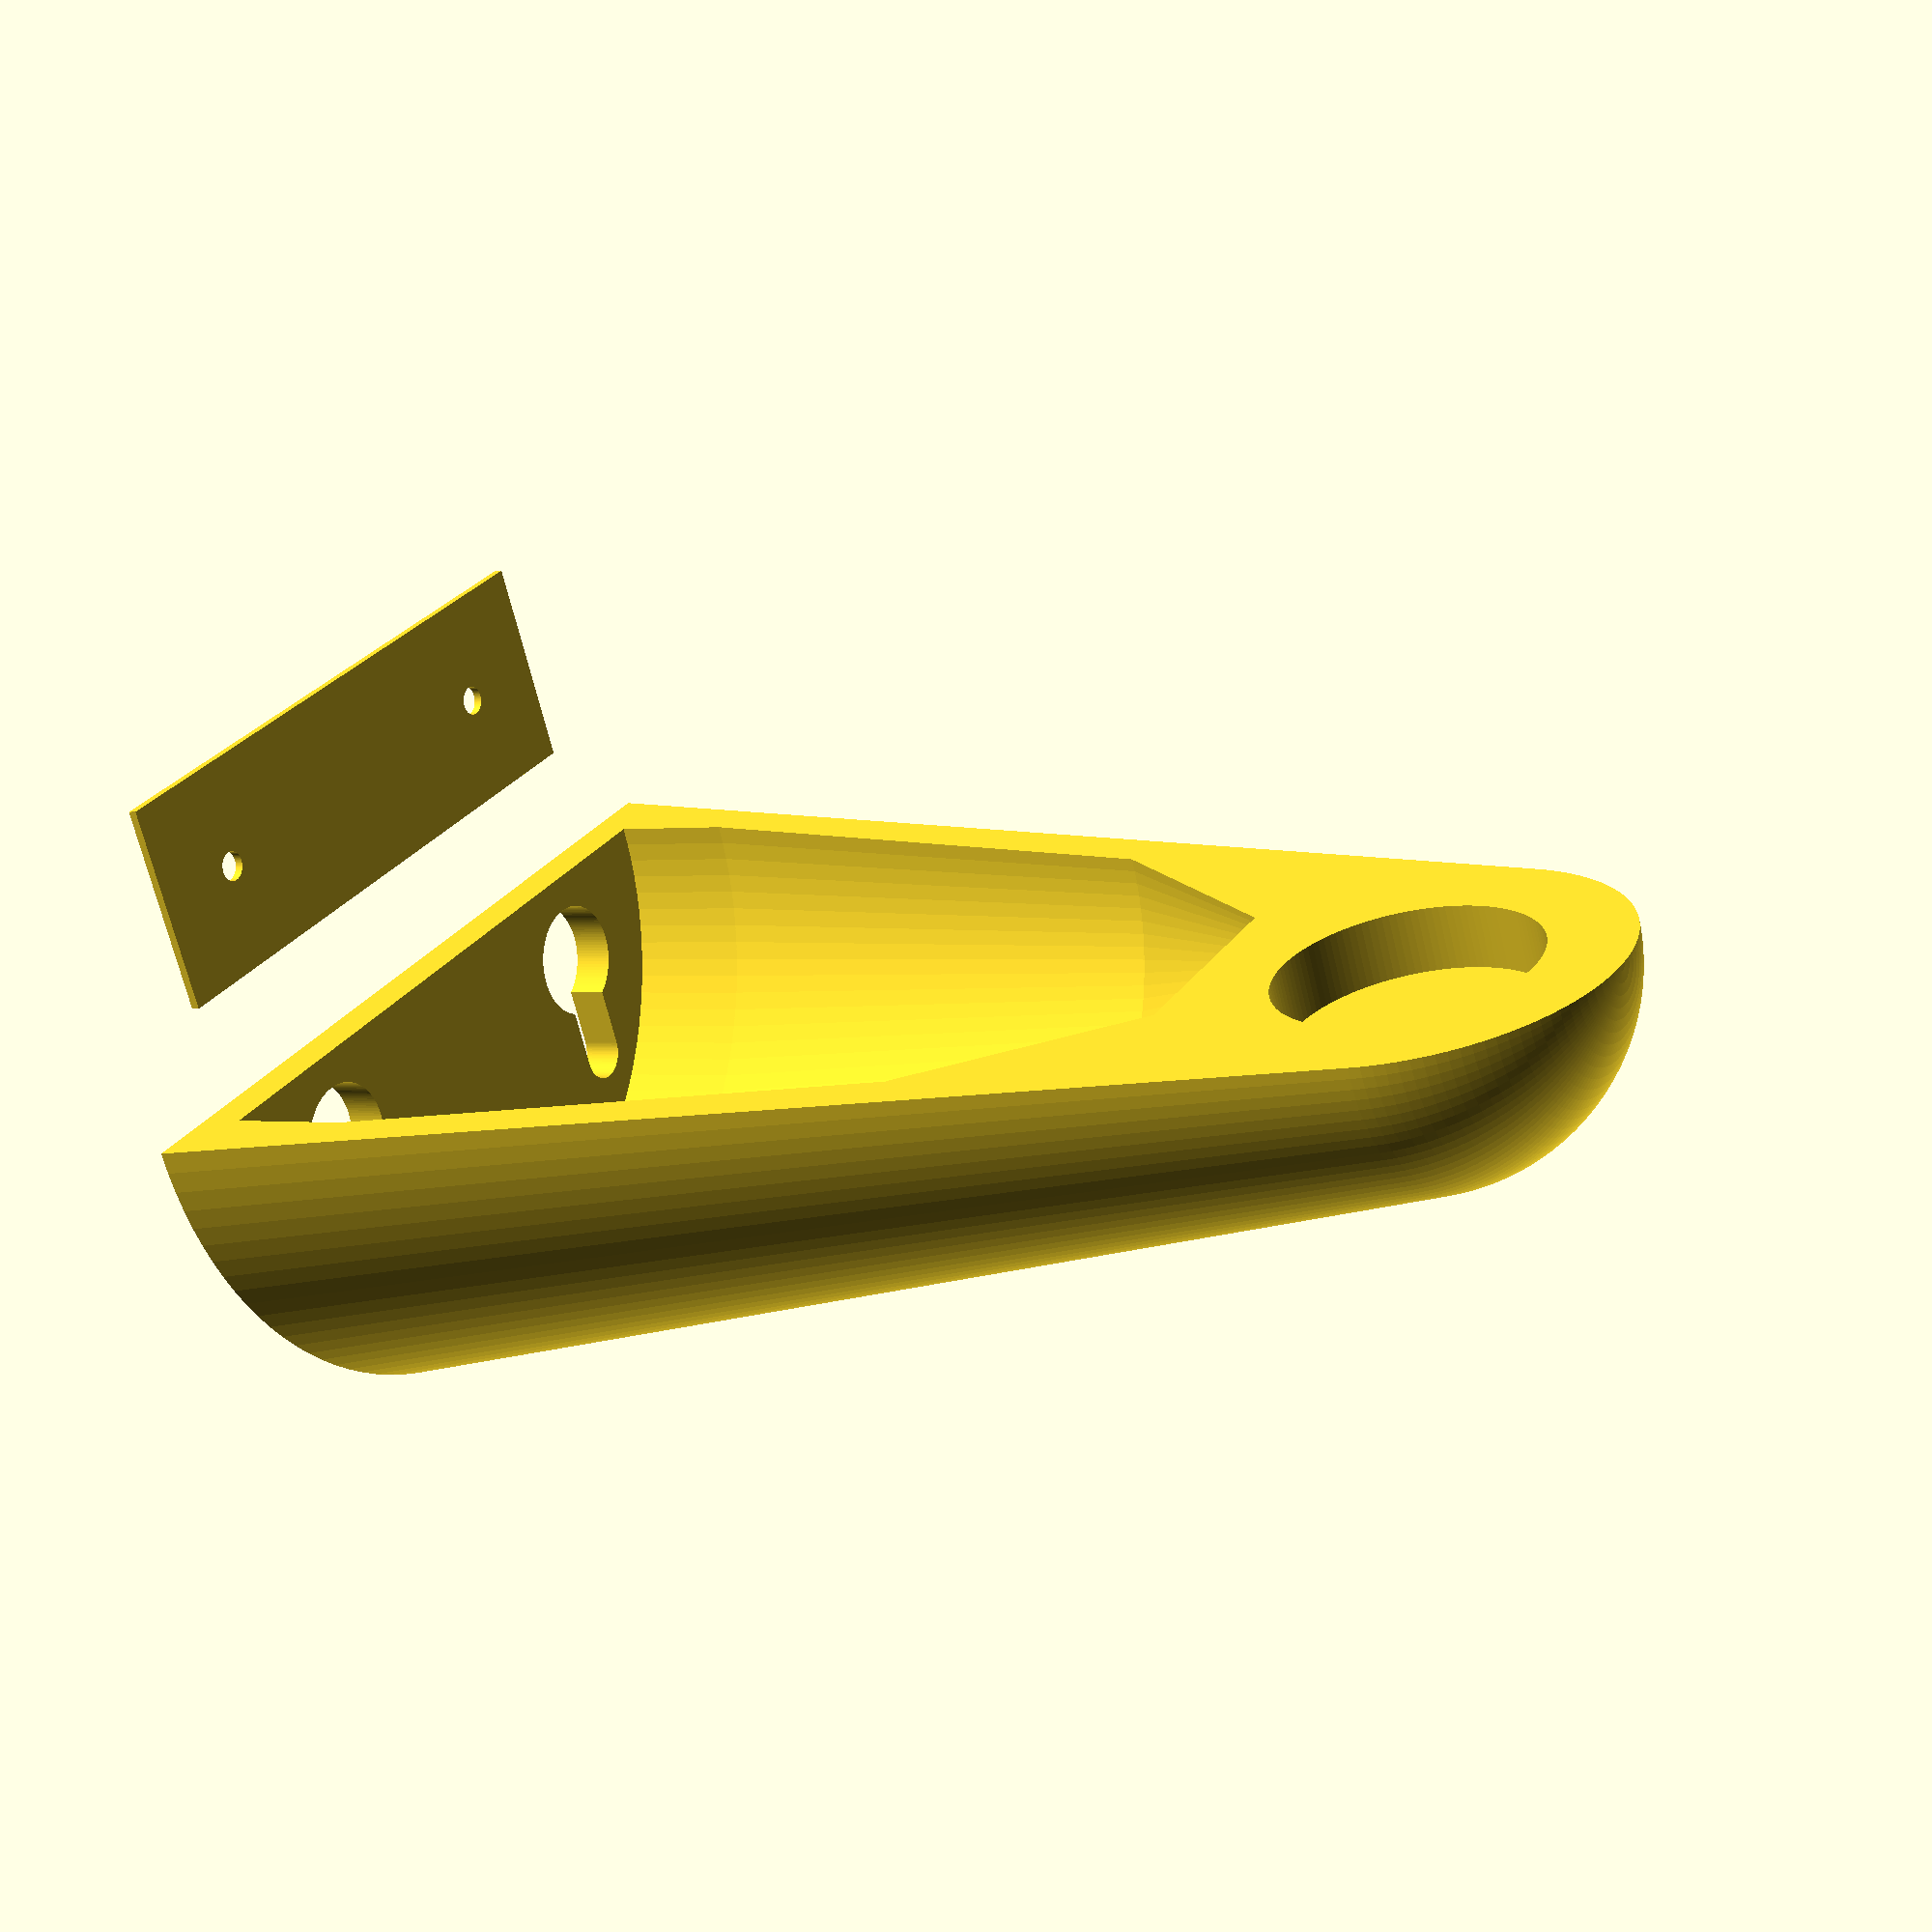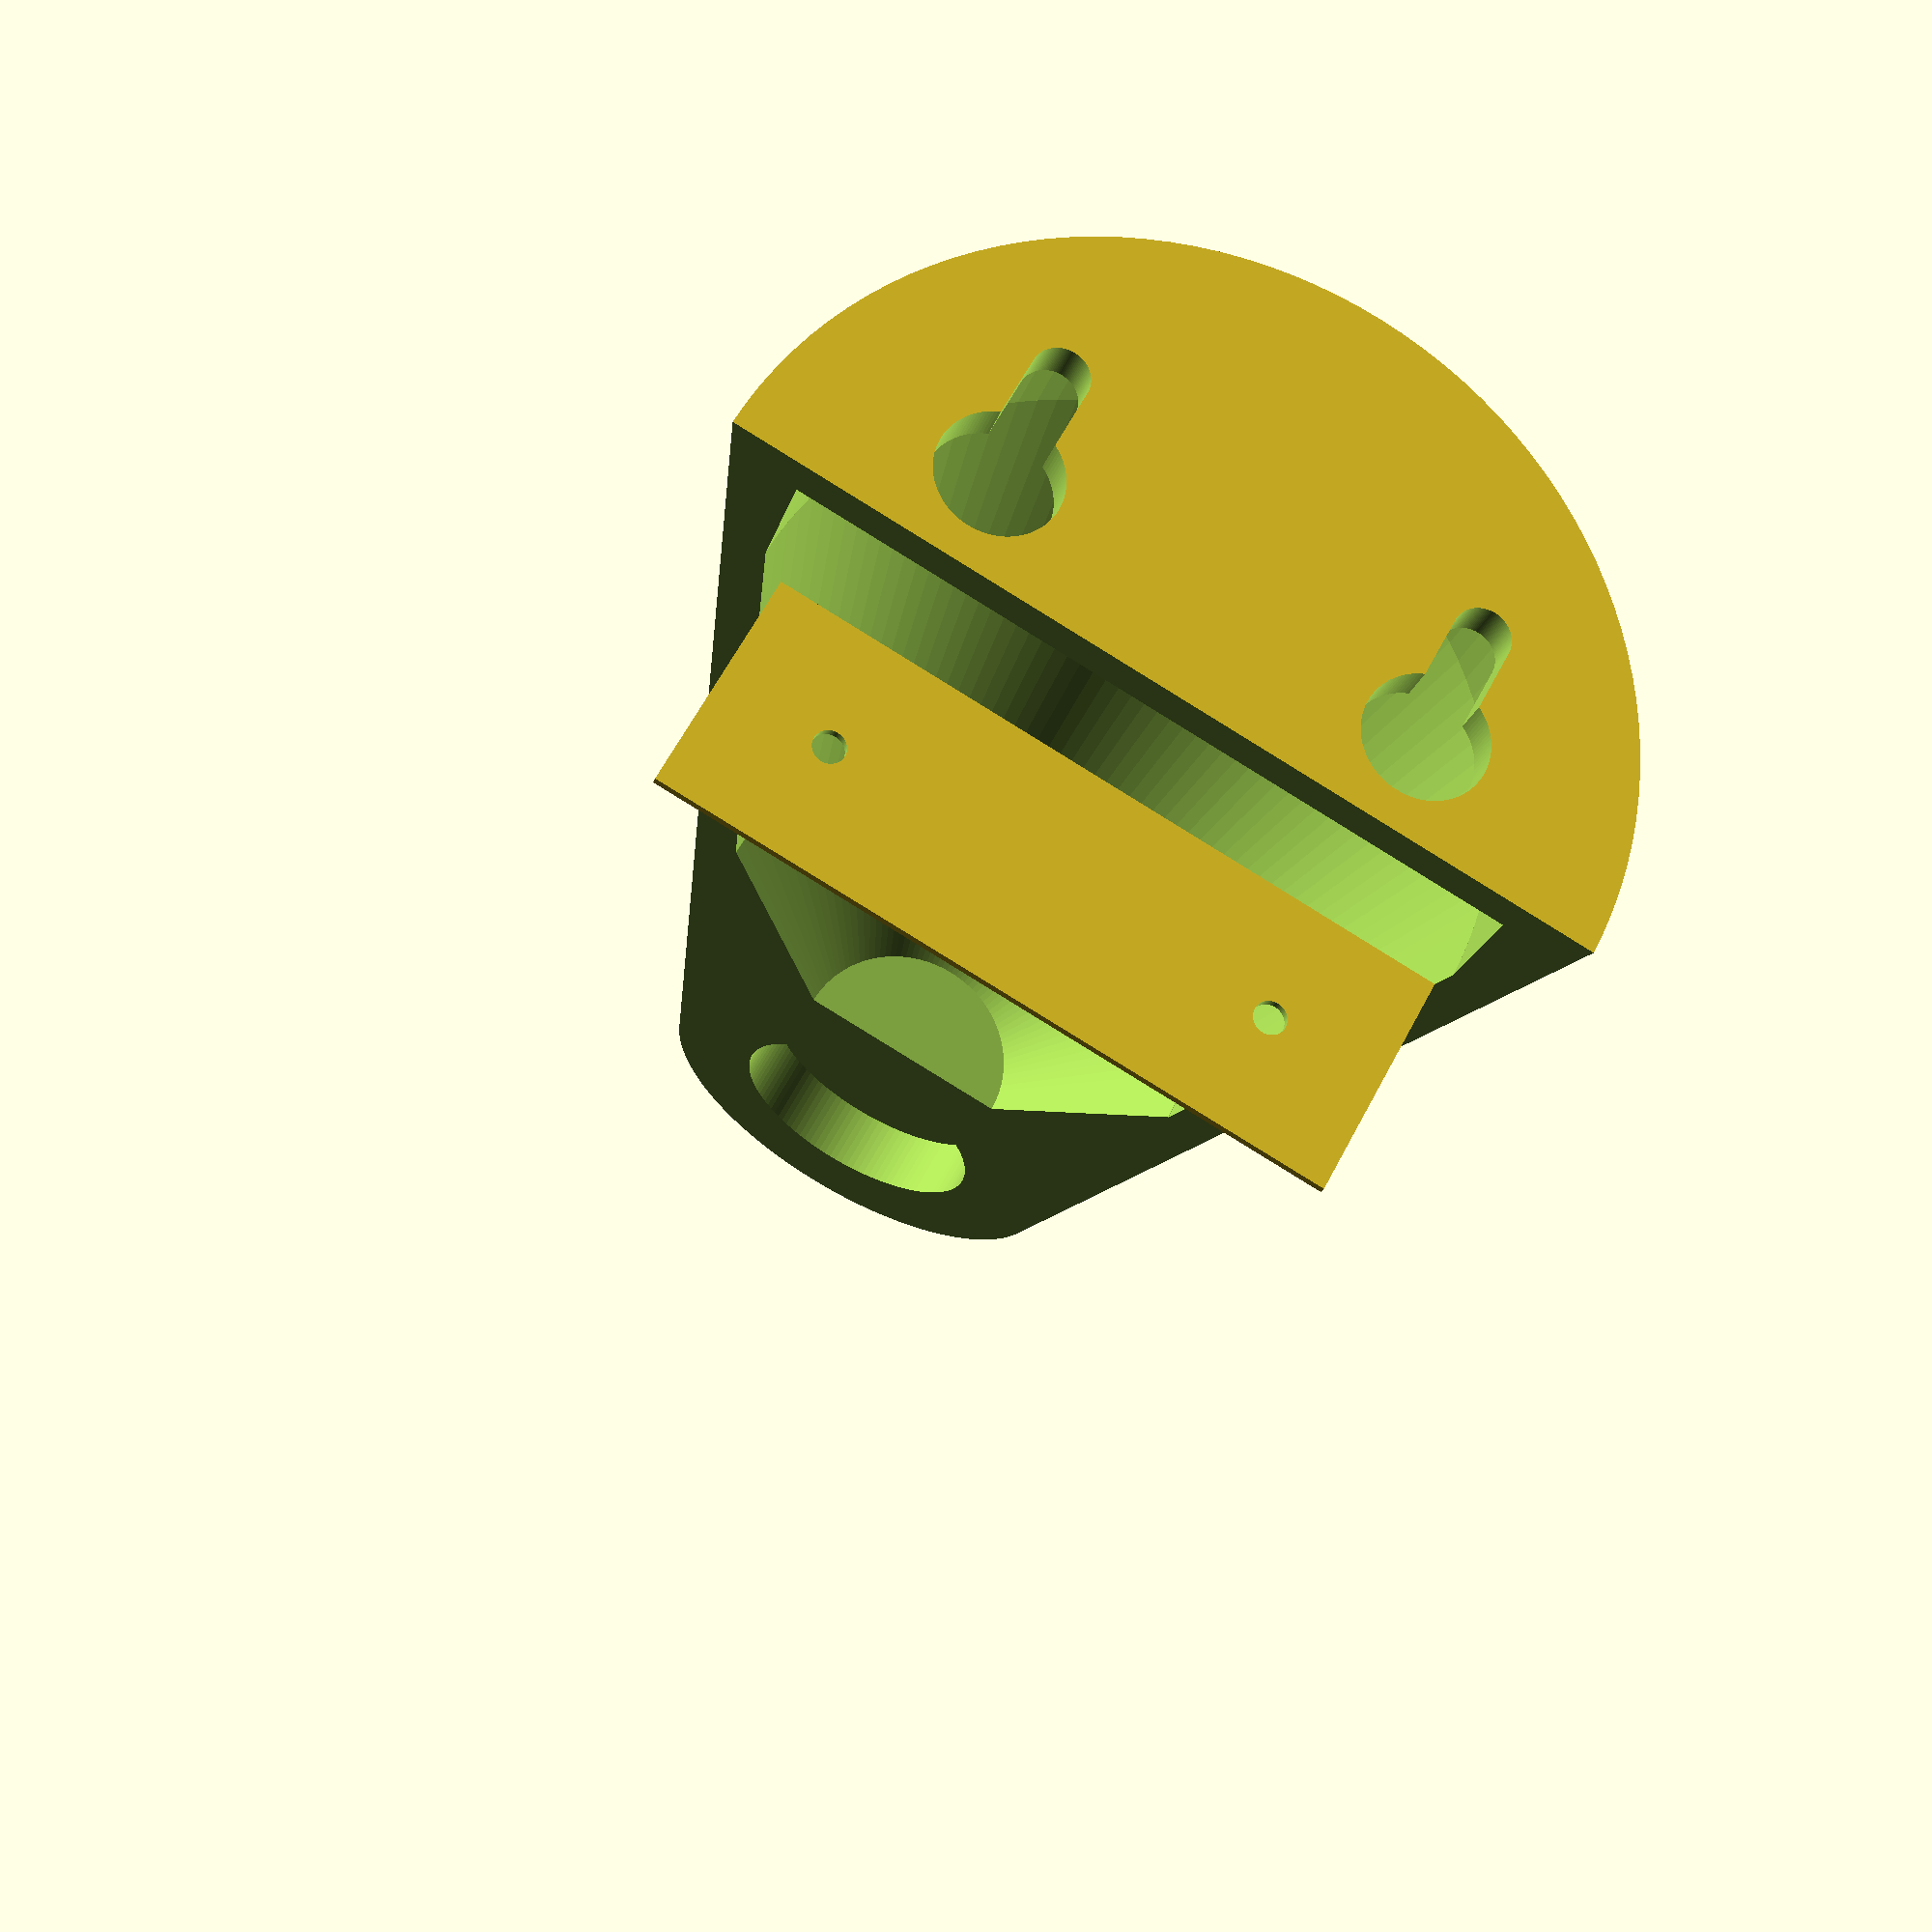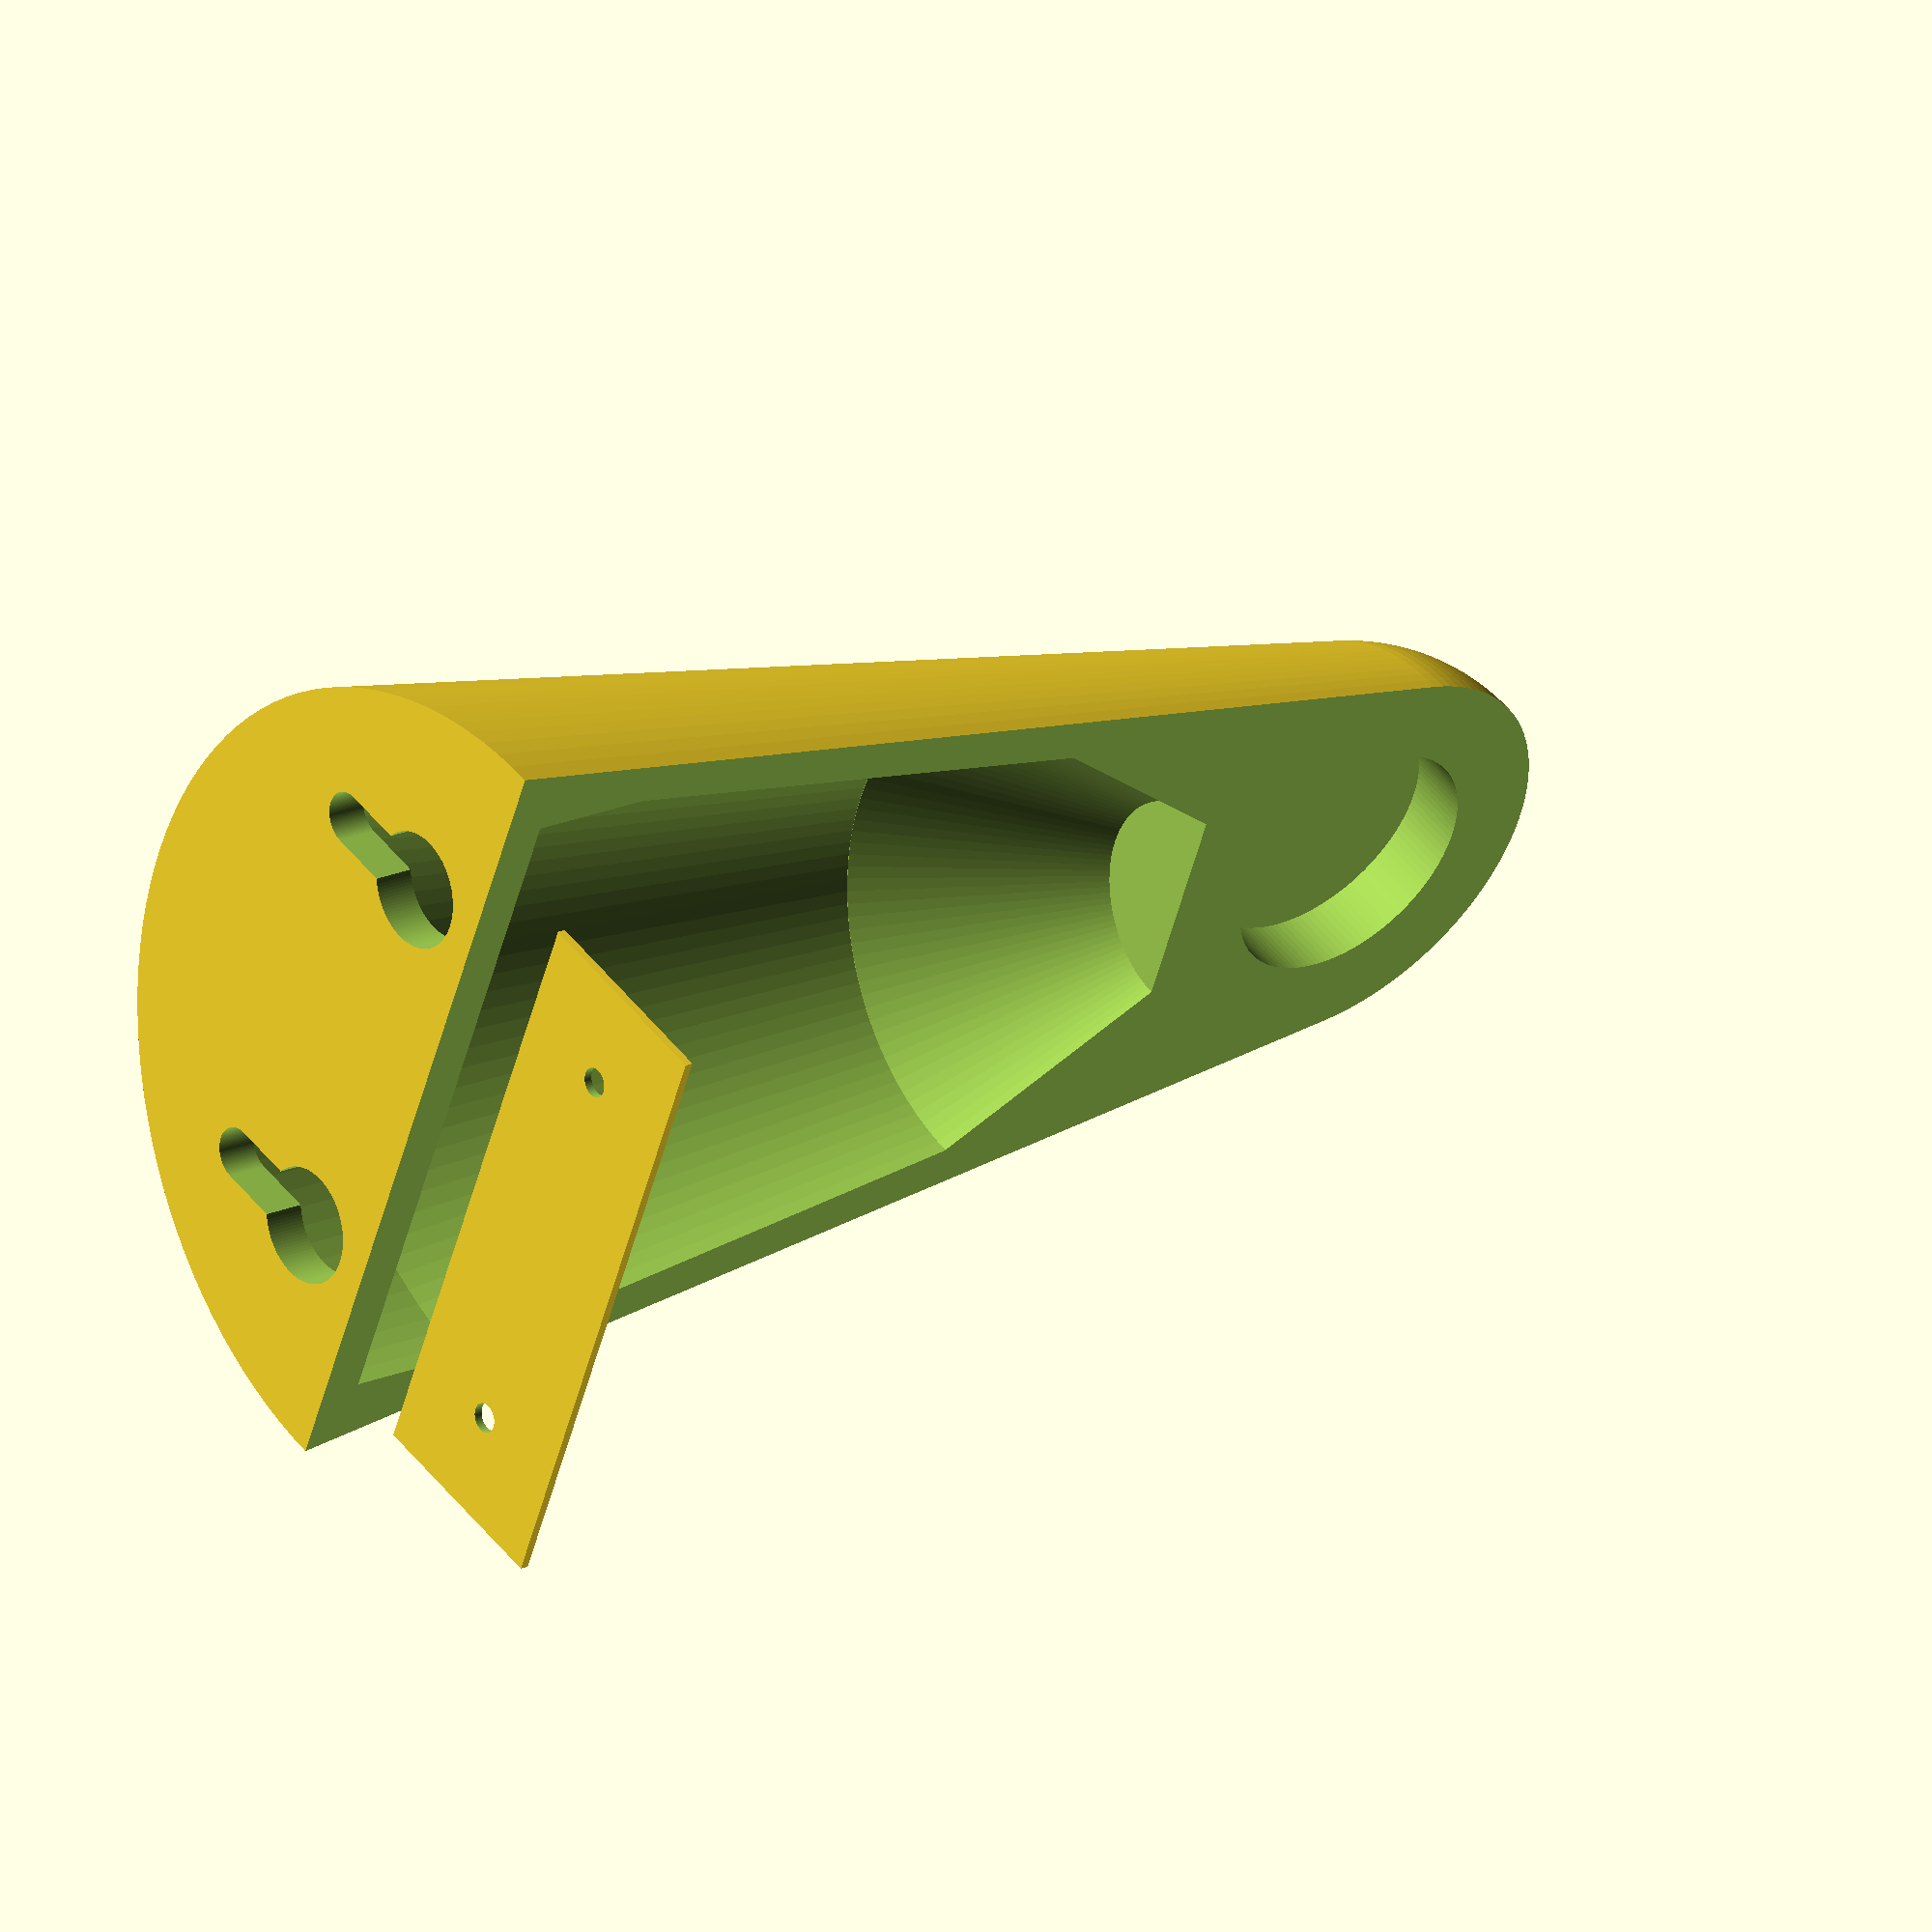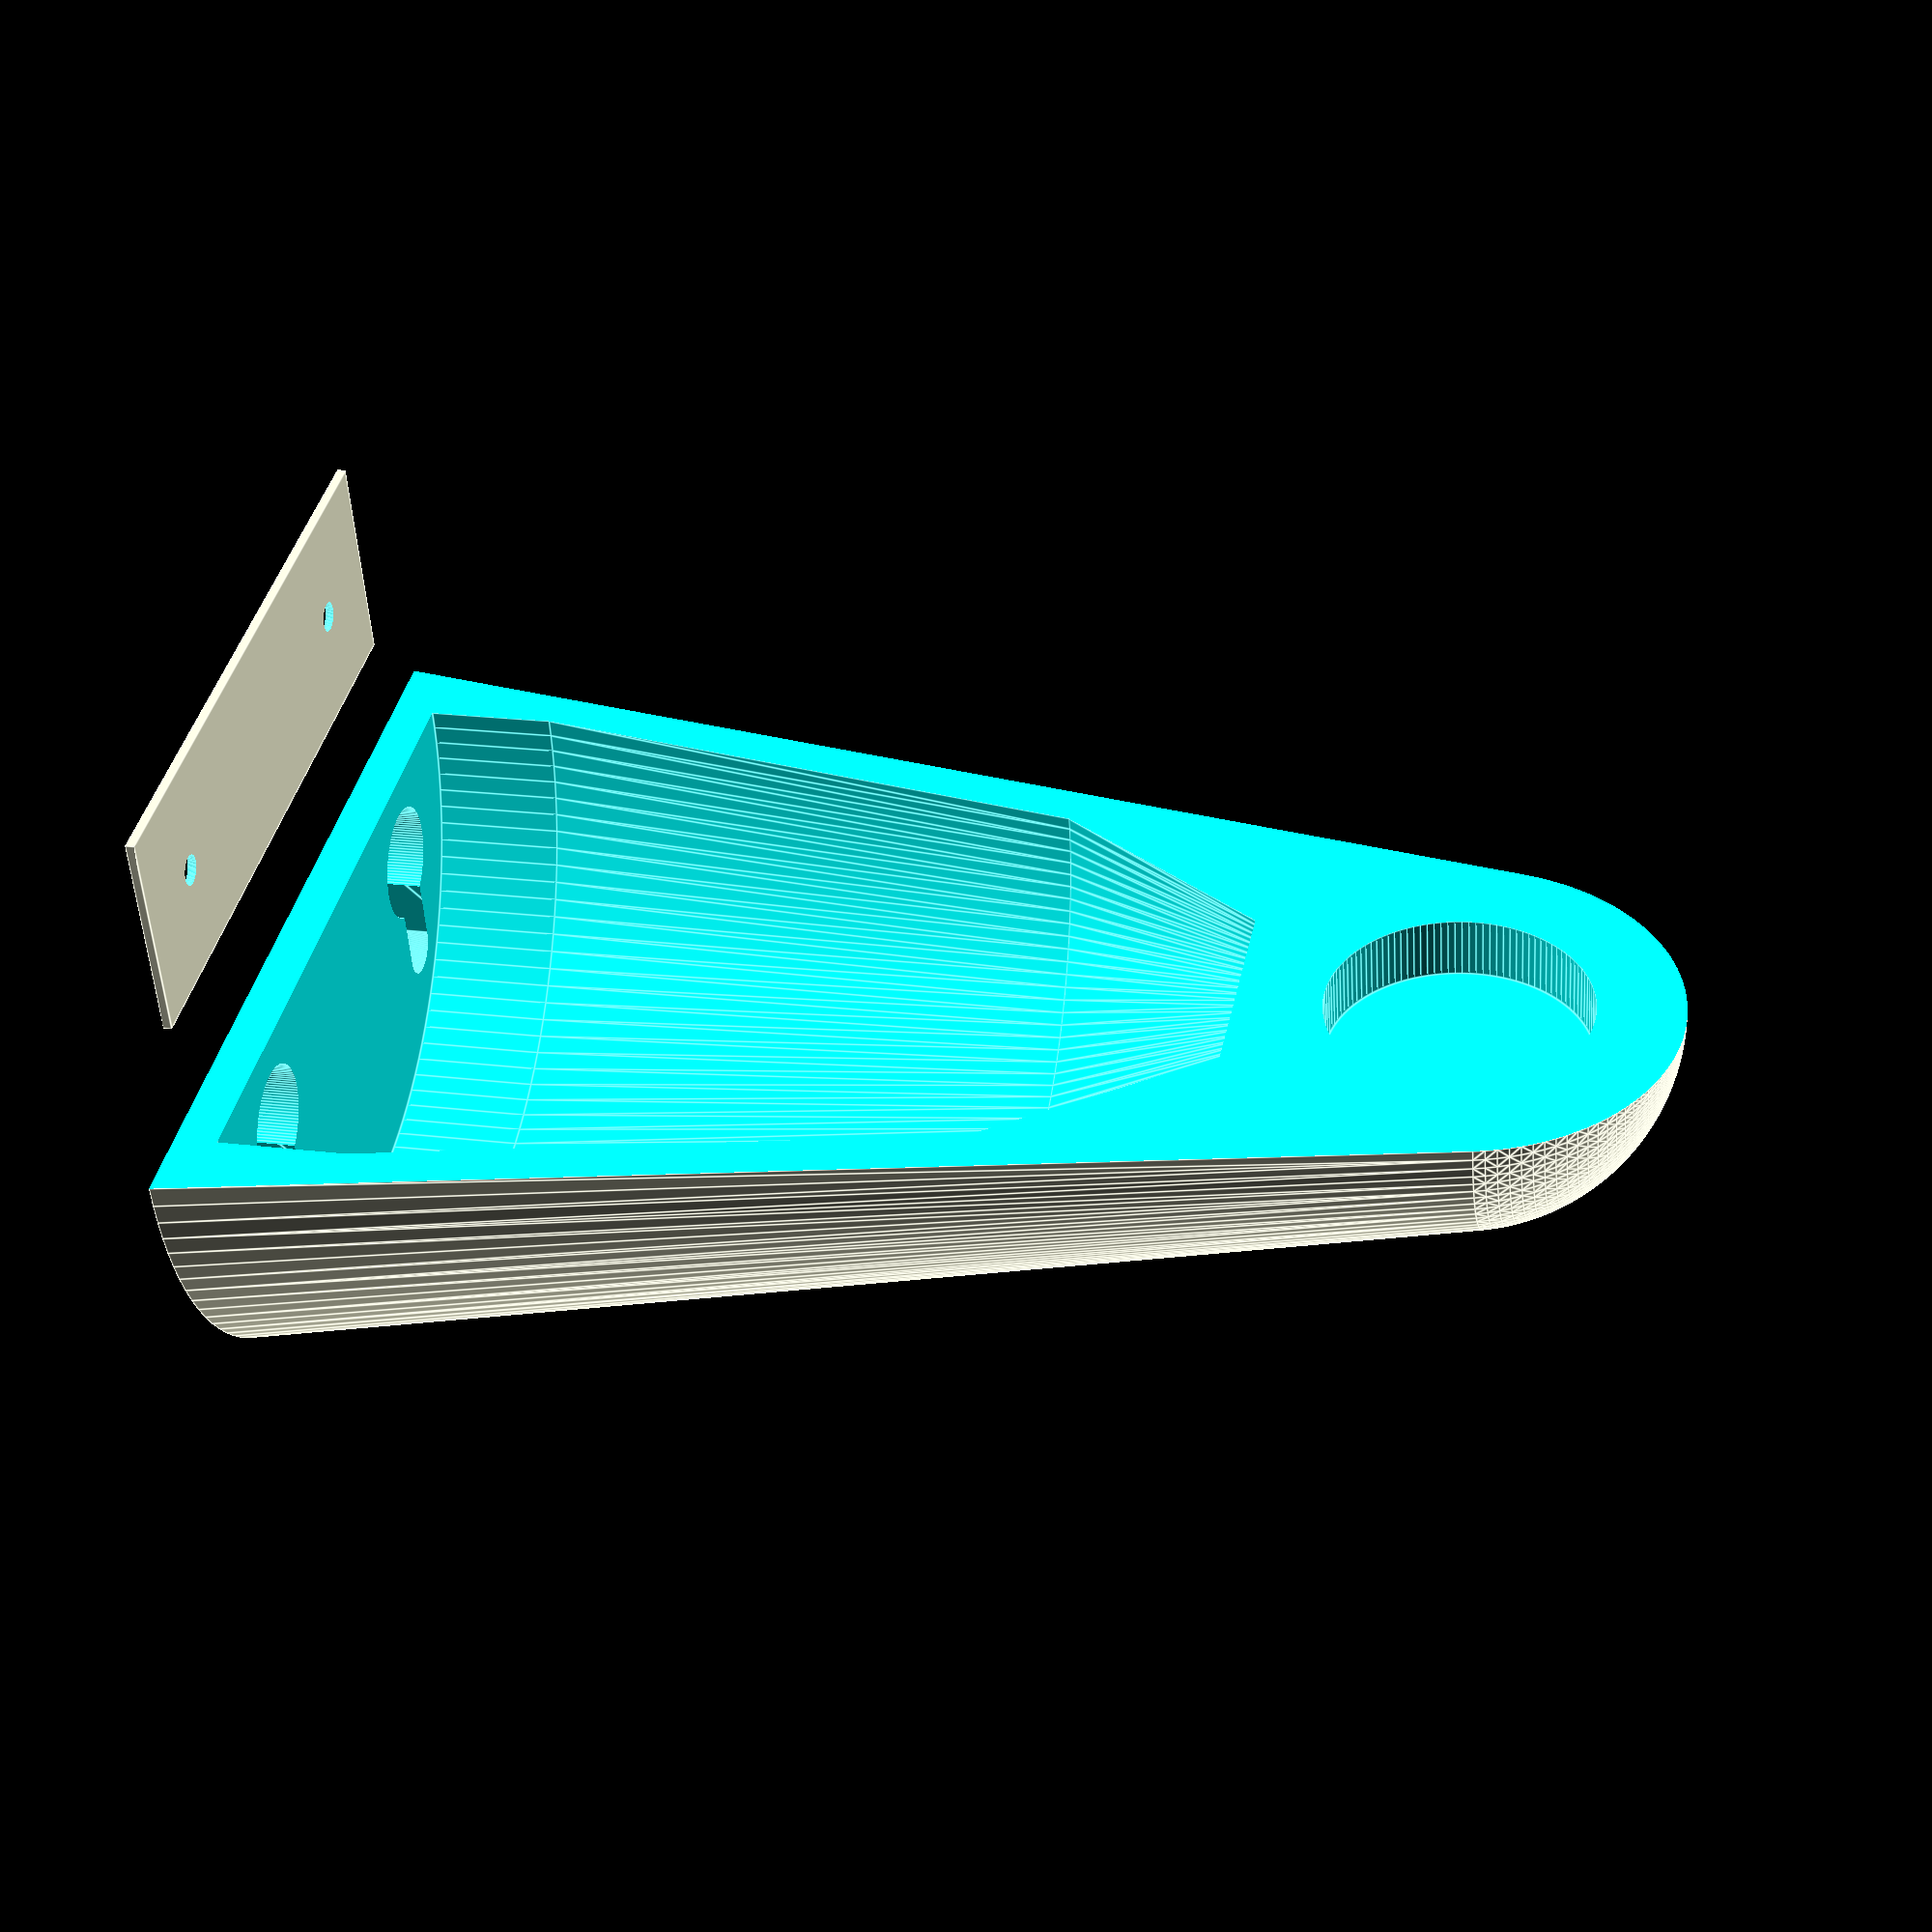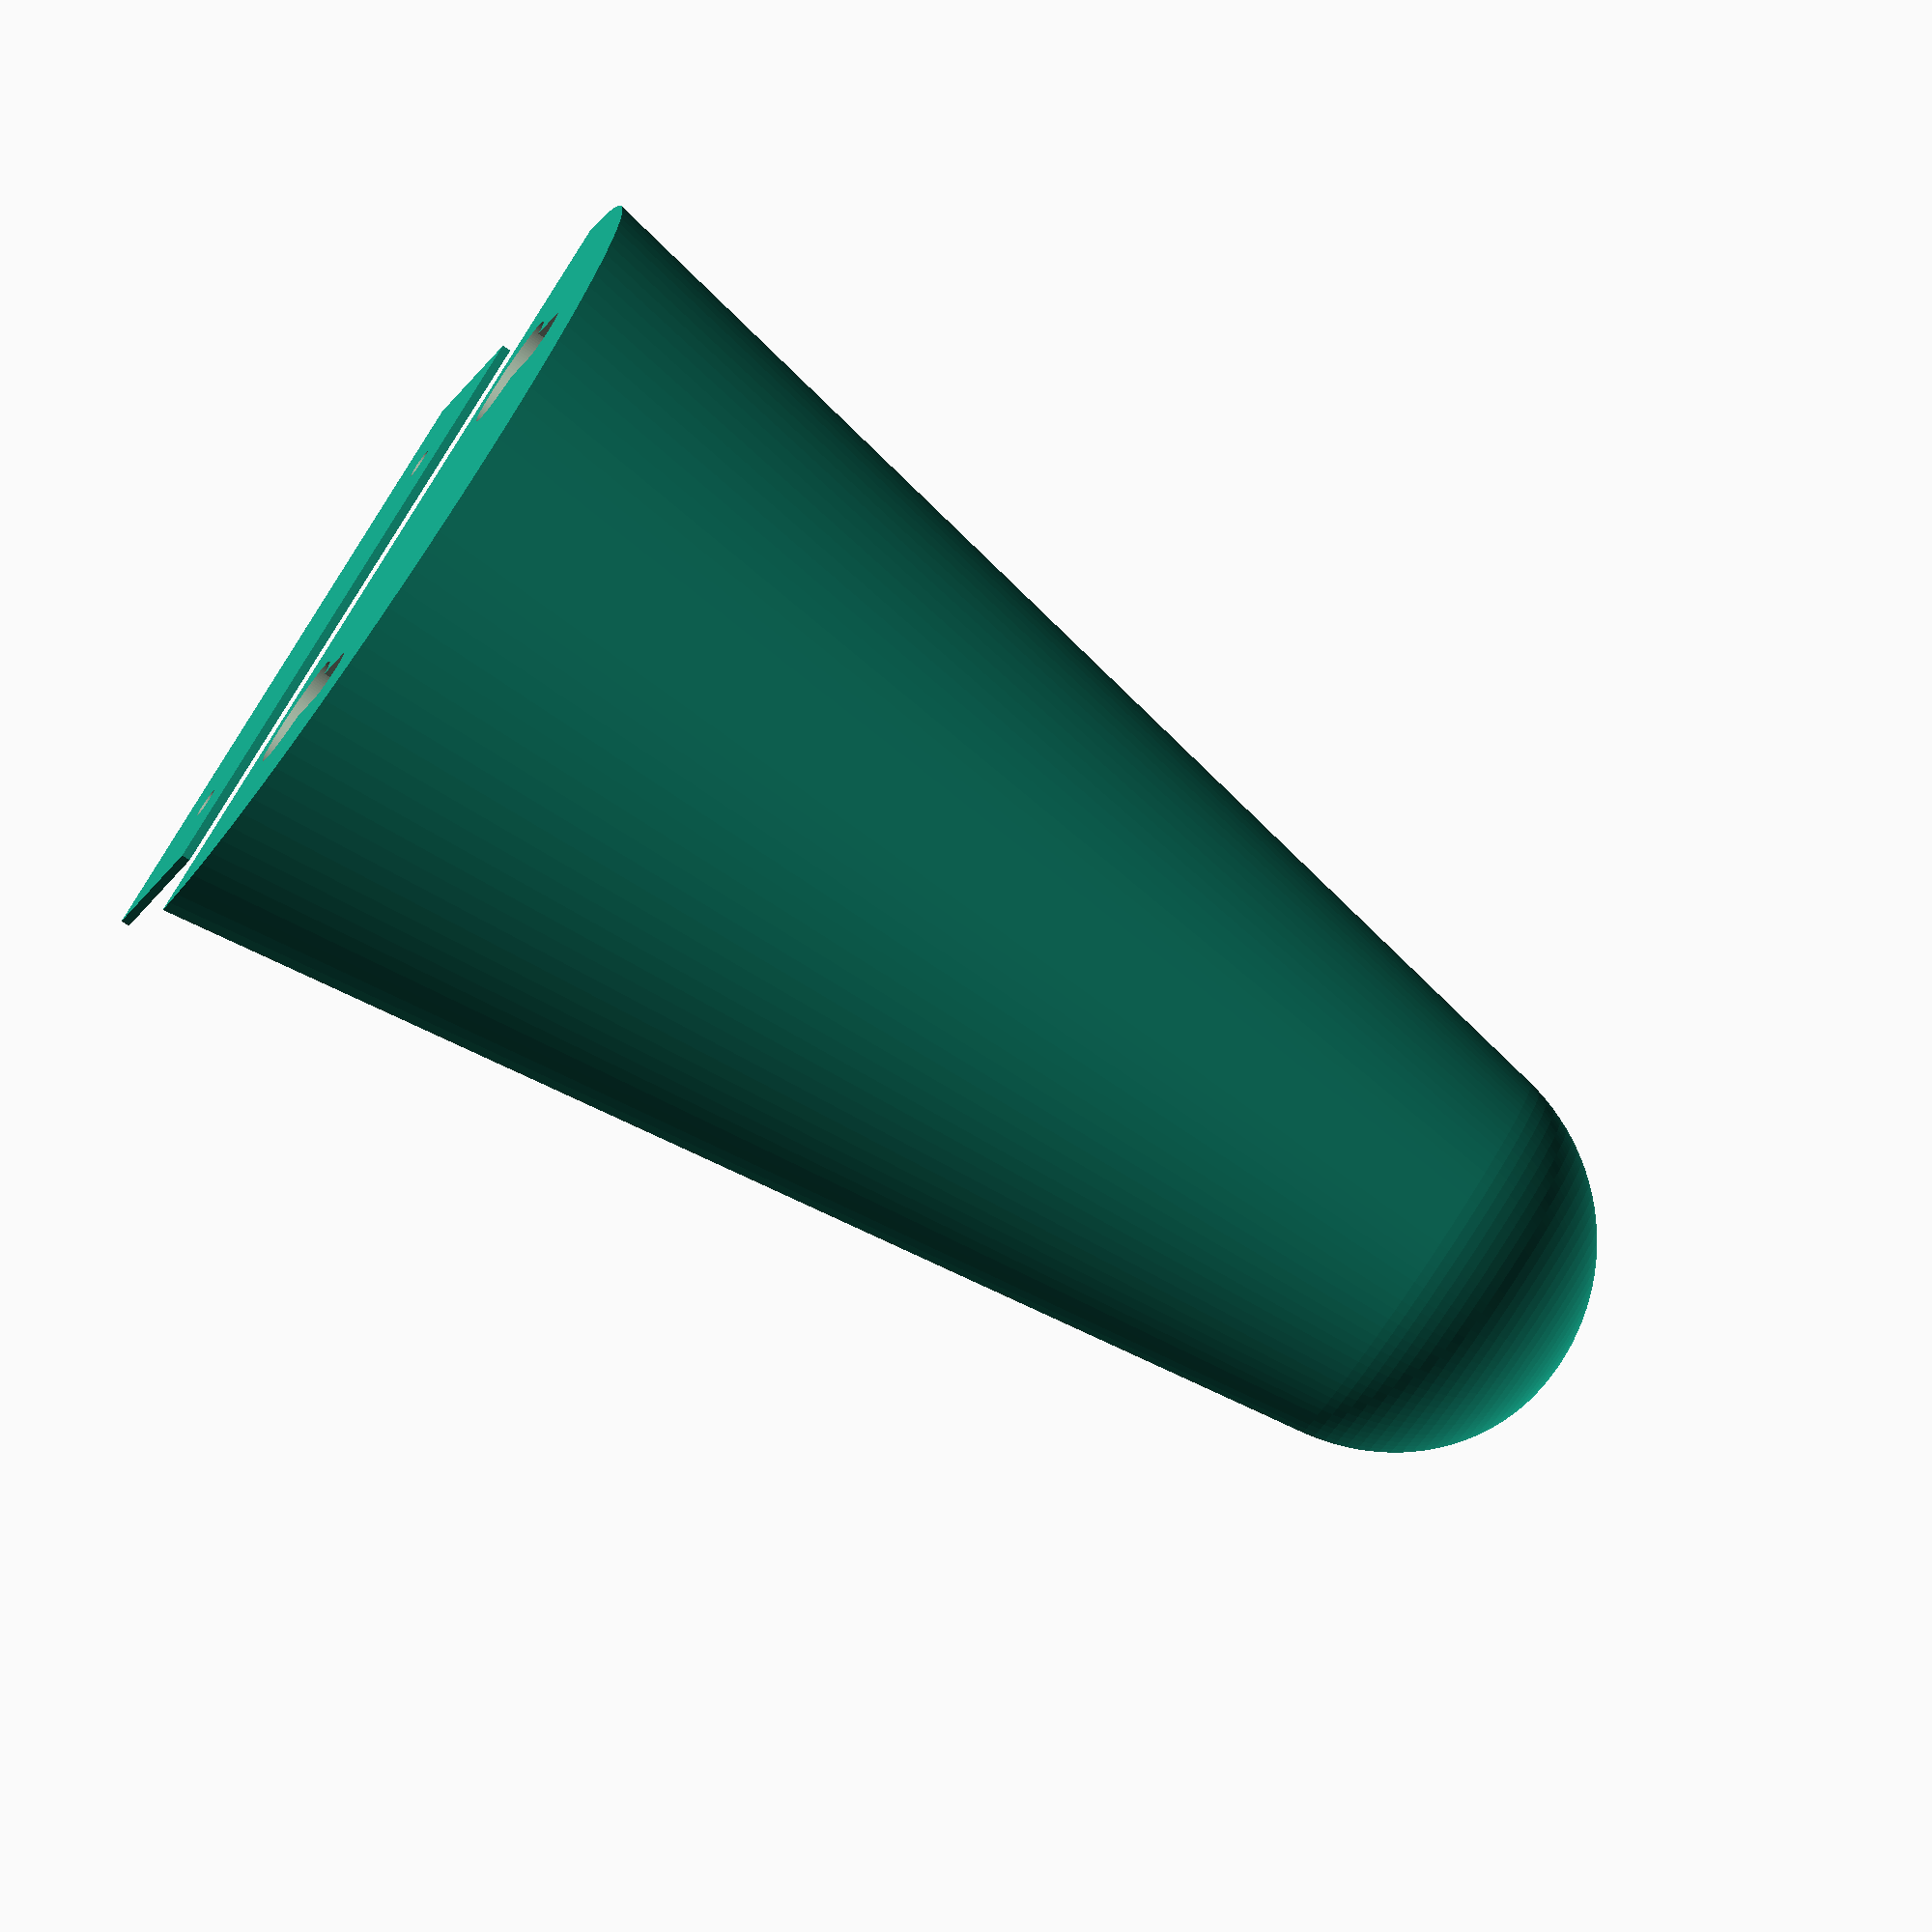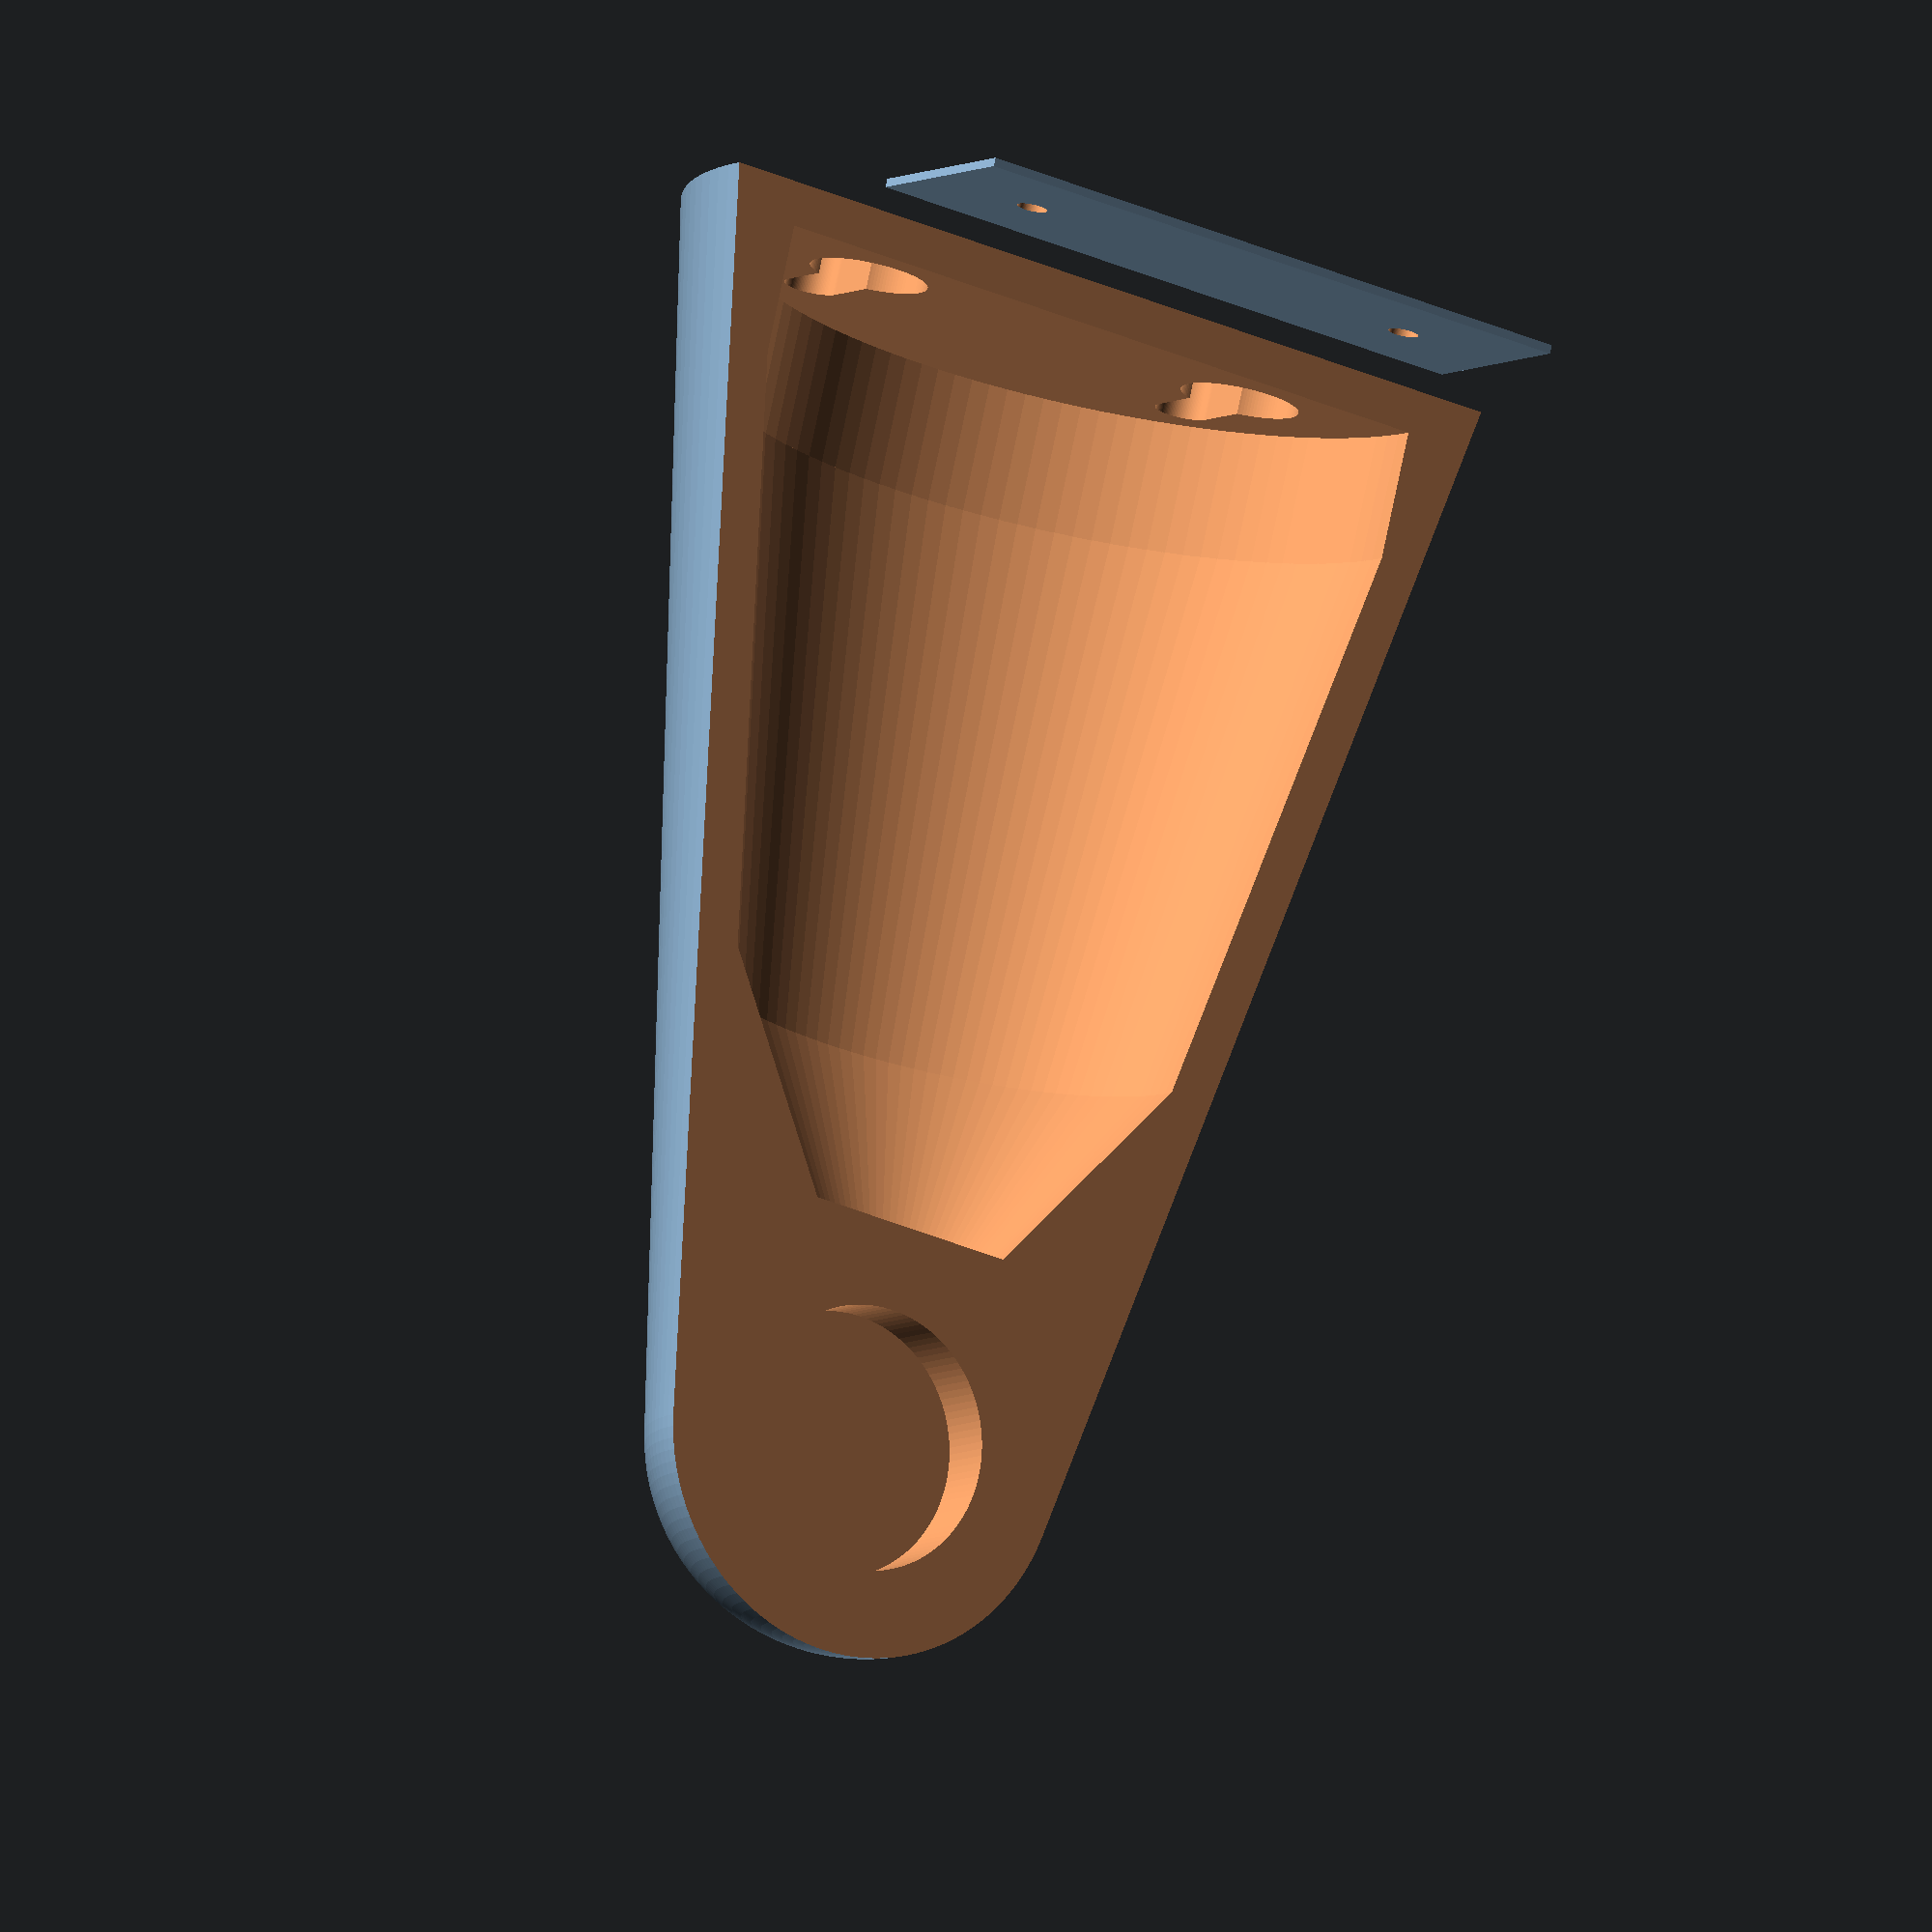
<openscad>
$fn=120;
e=0.01;

// Size of the holder
length=55;
mount_r=20;
mount_wall=2;

// Mounting screws
with_mount_holes=true;  // Switch off when just using double-sided tape
mount_distance=20;      // hole distance
mount_screw_head_dia=5.5;
mount_screw_dia=2.55;

// Size of cavity to glue magnet in.
magnet_r=12.2 / 2;   // diameter/2
magnet_thick=3;
soap_r=magnet_r + 4;  // frame around magnet


r_tilt_per_length=(mount_r - soap_r)/length;

module cone(r1=soap_r, r2=mount_r, len=length) {
  translate([0, 0, len]) rotate([180, 0, 0]) hull() {
    cylinder(r1=r1, r2=r2, h=length);
    sphere(r=r1);
  }
}

module magnet() {
  translate([0, e, length]) rotate([90, 0, 0]) cylinder(r=magnet_r, h=magnet_thick+e);
}

module screw_punch(head_dia=mount_screw_head_dia, body_dia=mount_screw_dia) {
  translate([0, 0, -1]) {
    cylinder(r=head_dia/2, h=5);
    hull() {
      cylinder(r=body_dia/2, h=5);
      translate([0, -head_dia/2-body_dia, 0])
	cylinder(r=body_dia/2, h=5);
    }
  }
}

module soap_holder() {
  l2=8;            // level 2: cylindrical straight part
  l3=length - 20;  // level 3: cone: when the solid parts begins
  wall = 2;

  difference() {
    cone();
    translate([-50, 0, -1]) cube([100, 100, 100]);  // shave off bottom part

    // bottom hollow
    translate([0, 0, mount_wall]) cylinder(r=mount_r-(l2*r_tilt_per_length)-wall, h=l2-mount_wall+e);
    // middle hollow
    hollow_len=l3 - l2;
    translate([0, 0, l2]) cylinder(r1=mount_r-(l2*r_tilt_per_length)-wall, r2=mount_r - l3*r_tilt_per_length - wall, h=hollow_len+2*e);

    translate([0, 0, l3-e]) cylinder(r1=mount_r - l3*r_tilt_per_length - wall, r2=5, h=10);
    magnet();

    if (with_mount_holes) {
      bottom_clearance = mount_screw_head_dia/2+1.6;
      translate([mount_distance/2, -bottom_clearance, 0]) screw_punch();
      translate([-mount_distance/2, -bottom_clearance, 0]) screw_punch();
    }
  }
}

// Just a little guide to drill holes
module drill_guide() {
  difference() {
    cube([mount_distance + 10, 10, 0.4], center=true);
    translate([mount_distance/2, 0, -1]) cylinder(r=0.7, h=5);
    translate([-mount_distance/2, 0, -1]) cylinder(r=0.7, h=5);
  }
}

rotate([0, 0, 180]) {
  soap_holder();
  if (with_mount_holes) { // In that case, a drill guide is useful
    translate([0, 10, 0]) drill_guide();
  }
}

</openscad>
<views>
elev=0.2 azim=154.4 roll=302.5 proj=p view=wireframe
elev=20.4 azim=331.4 roll=166.0 proj=p view=solid
elev=340.6 azim=66.7 roll=230.7 proj=o view=wireframe
elev=158.7 azim=342.9 roll=257.7 proj=p view=edges
elev=263.0 azim=29.6 roll=304.1 proj=o view=wireframe
elev=283.1 azim=210.3 roll=11.7 proj=o view=wireframe
</views>
